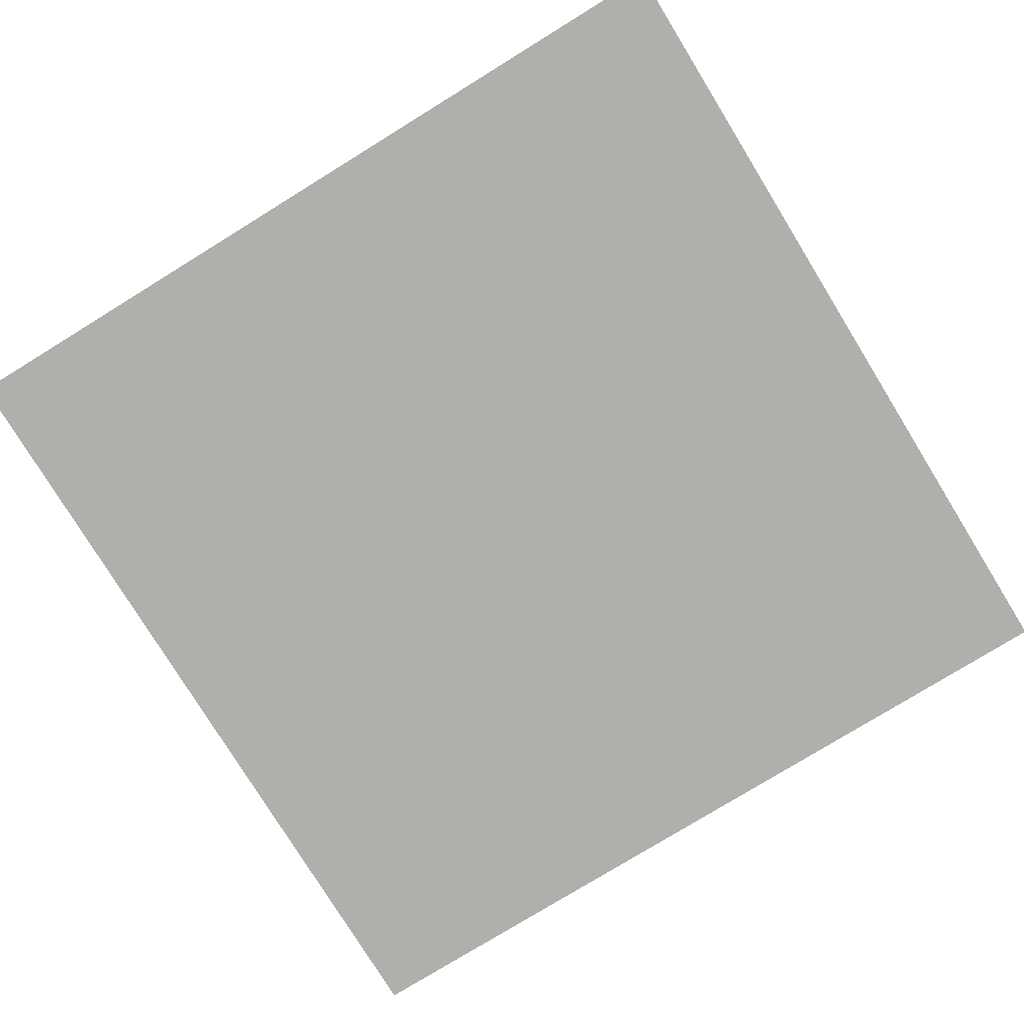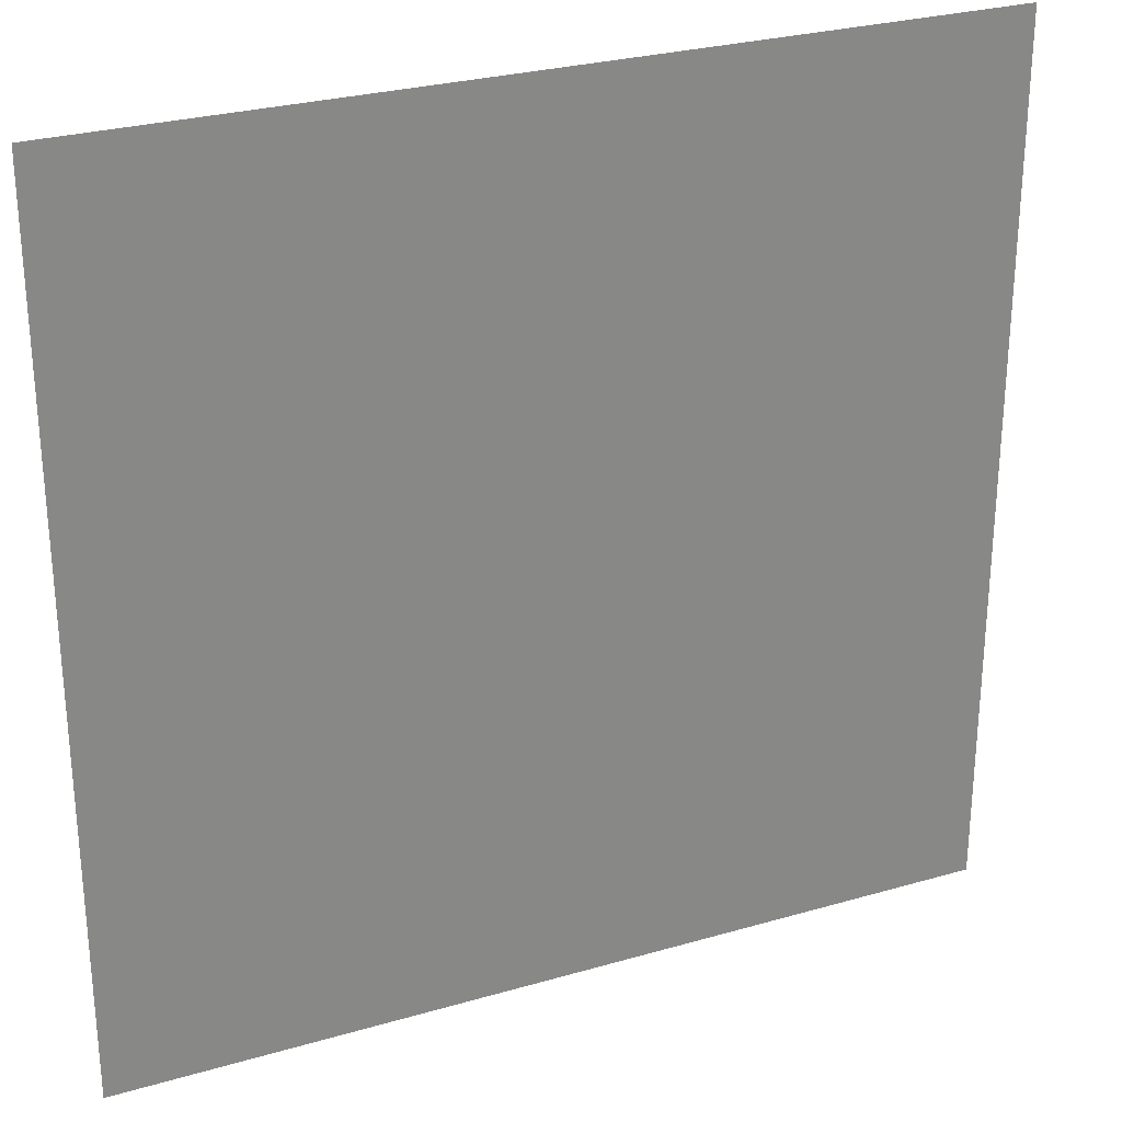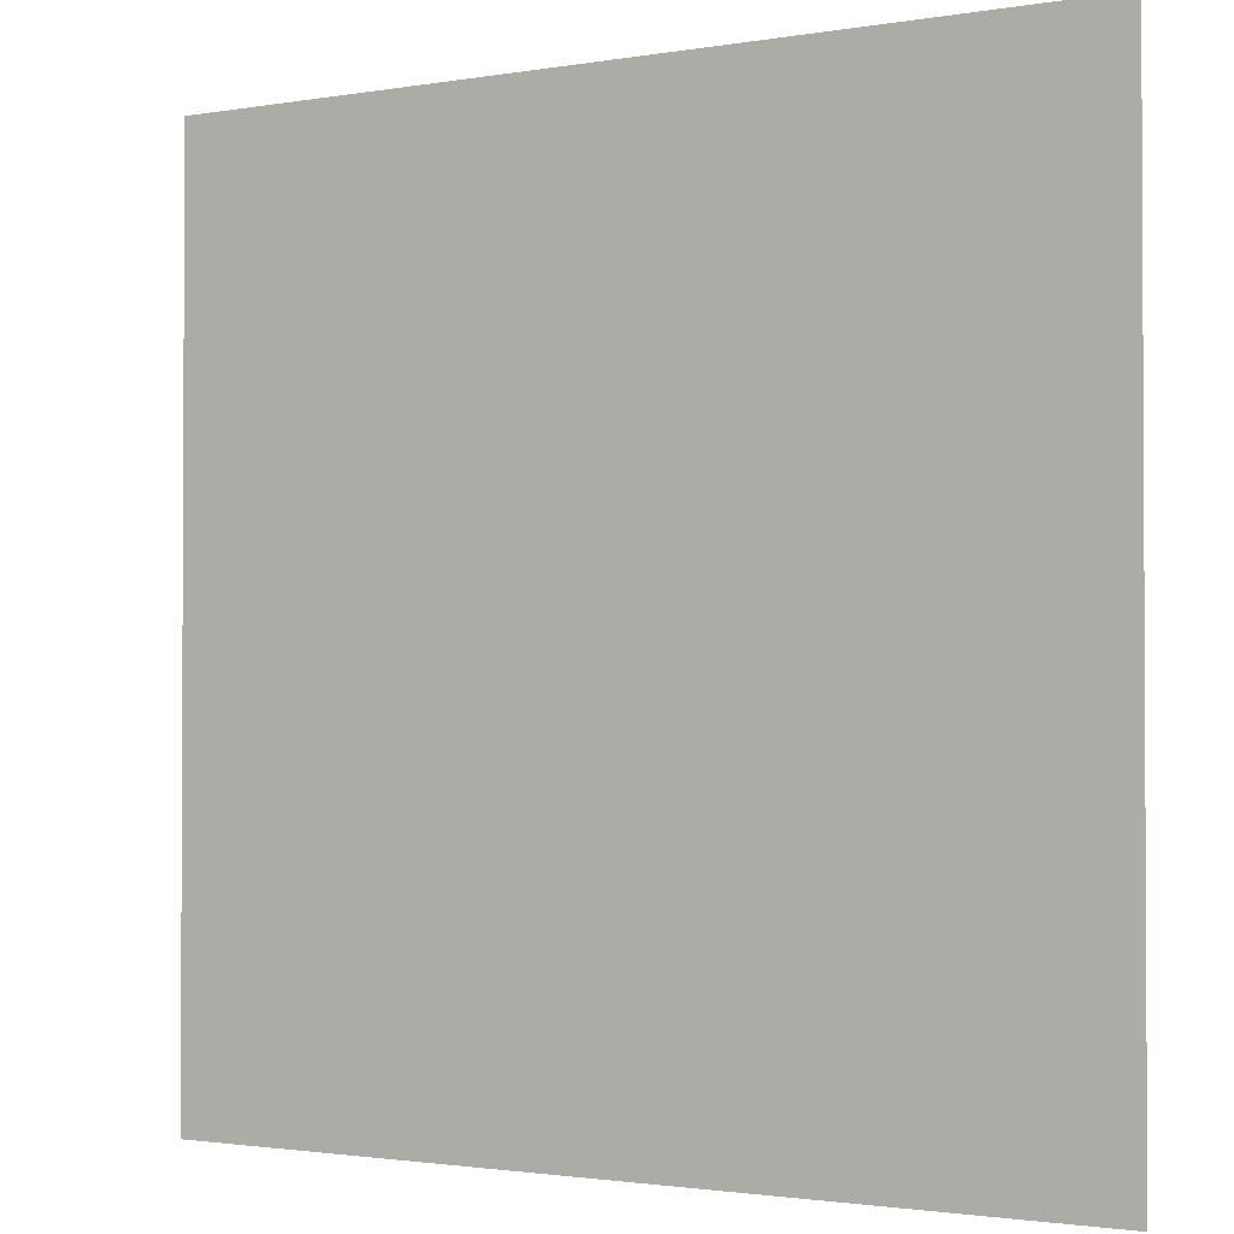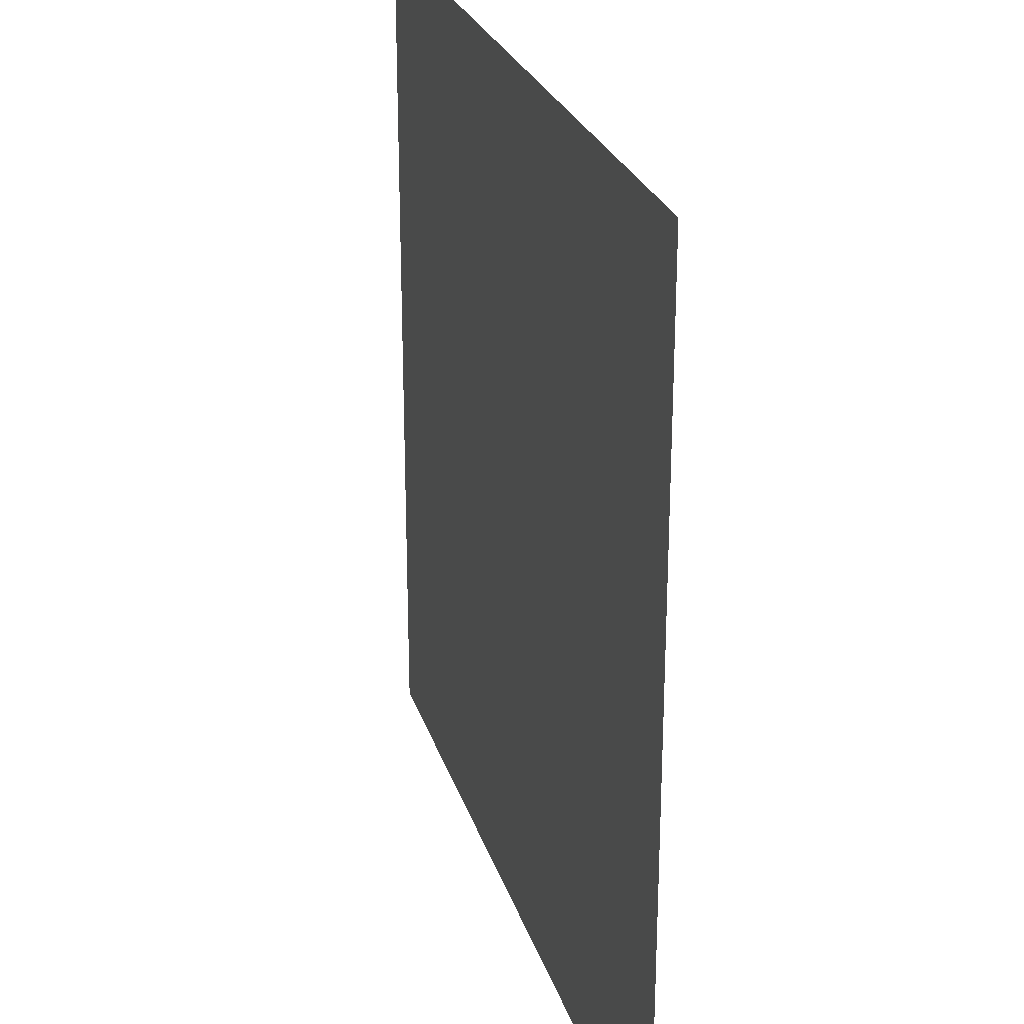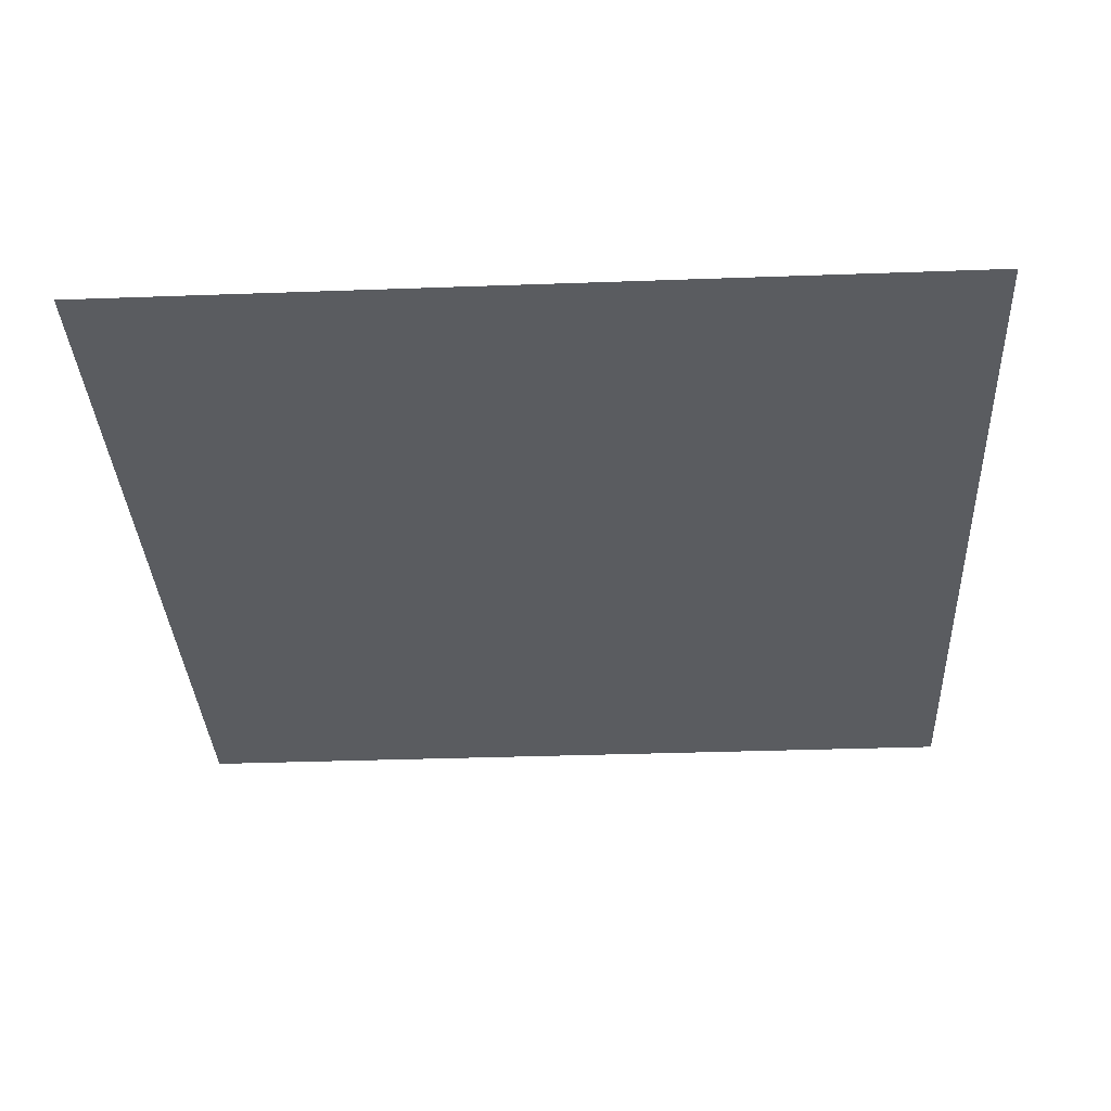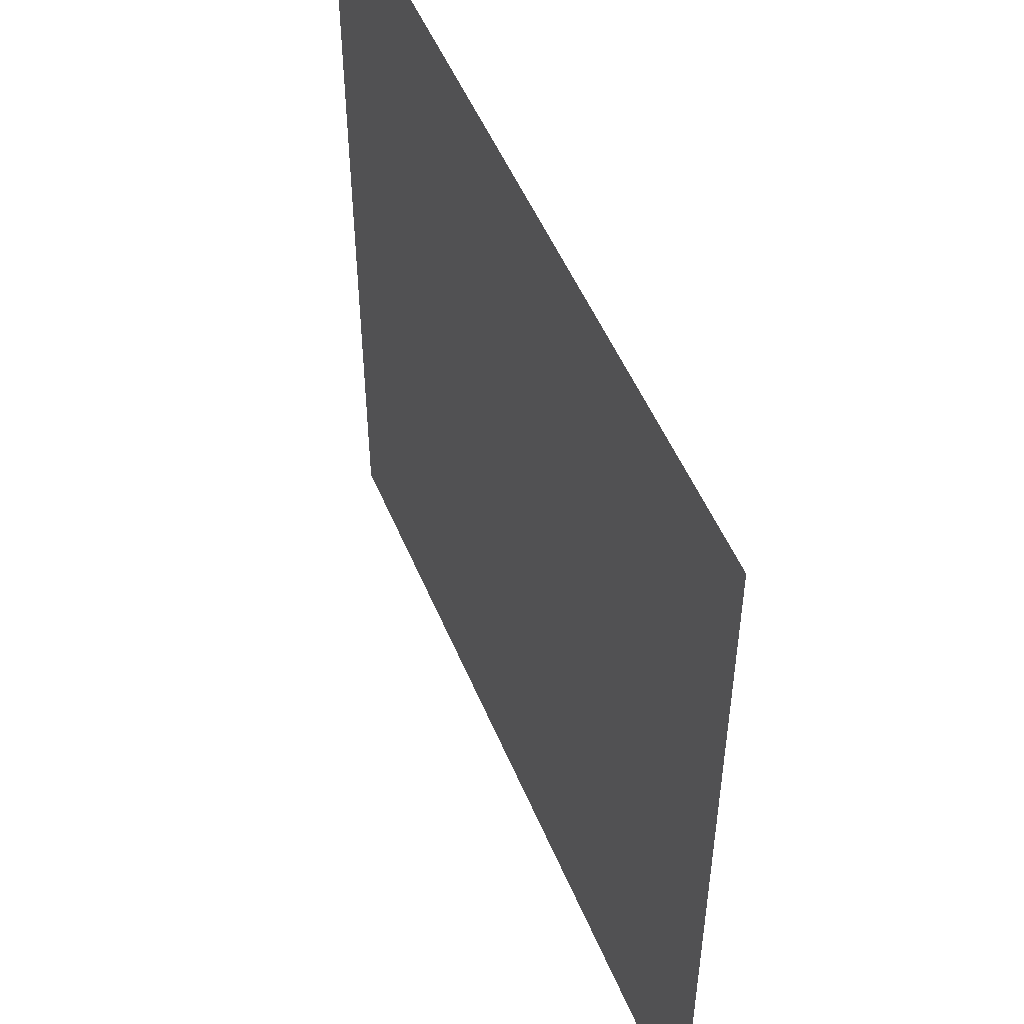
<metadata>
{"format":"obj","ext":"obj","renderer":"f3d","projection":"perspective","resolution":1024,"background":"white","views":[{"elev":-78.1,"azim":121.6,"up":"+Z"},{"elev":27.8,"azim":-23.9,"up":"+Y"},{"elev":-1.7,"azim":31.9,"up":"+Y"},{"elev":25.8,"azim":-105.8,"up":"+Y"},{"elev":-34.2,"azim":2.8,"up":"+Z"},{"elev":51.4,"azim":67.8,"up":"+Y"}]}
</metadata>
<code>
v -0.5  0.5  0
v -0.5 -0.5  0
v  0.5 -0.5  0
v  0.5  0.5  0
g square
f -4 -3 -2 -1

</code>
